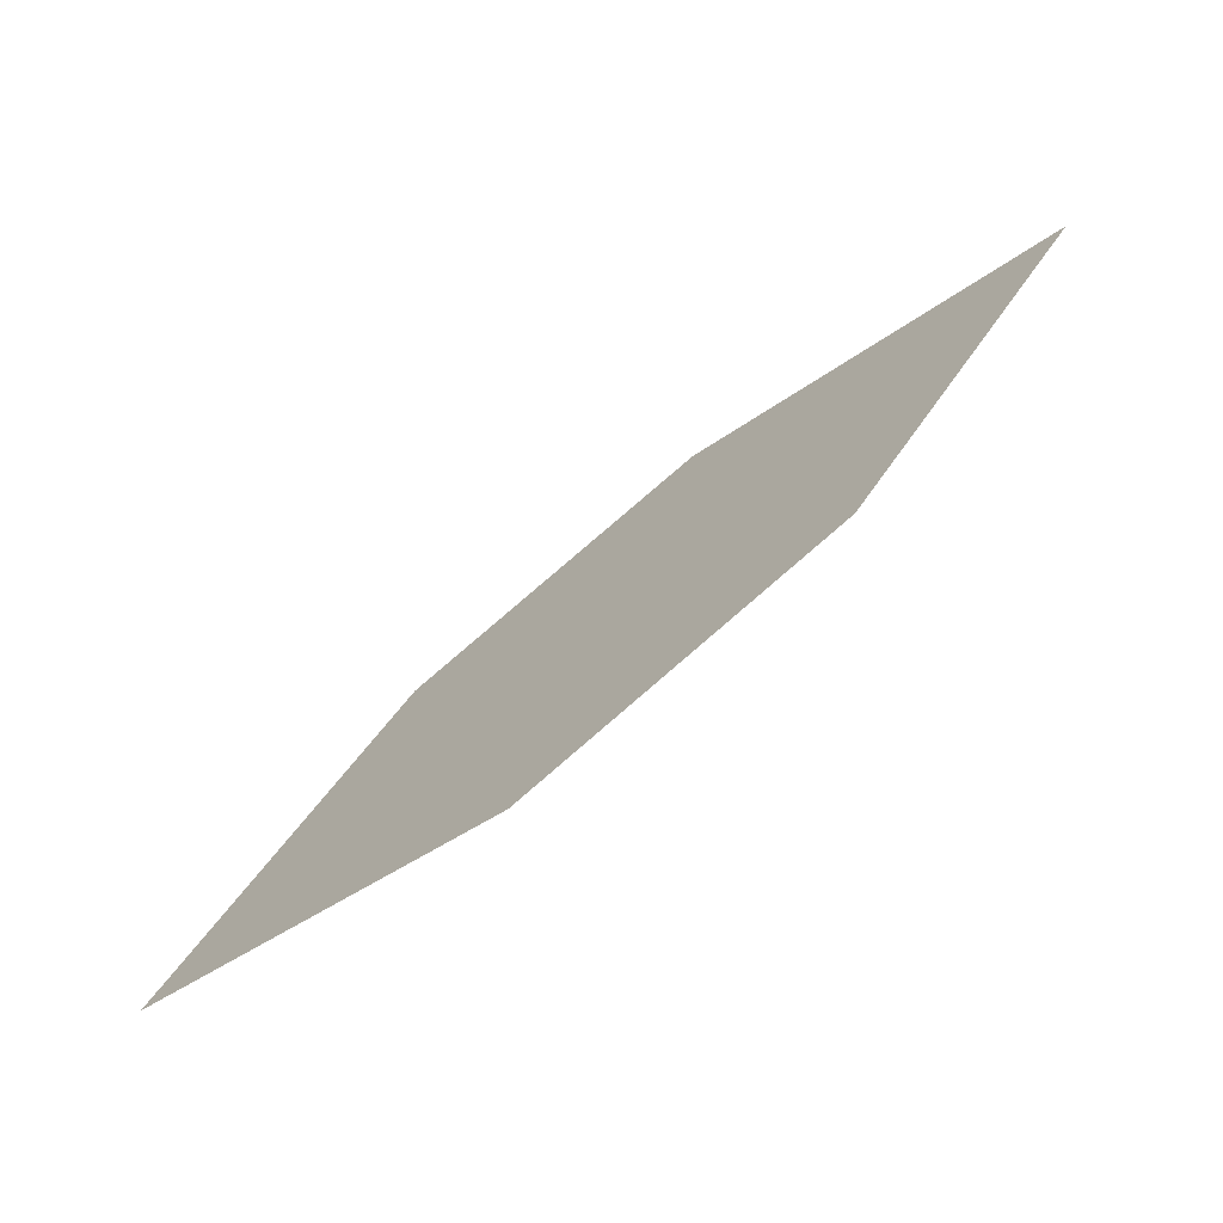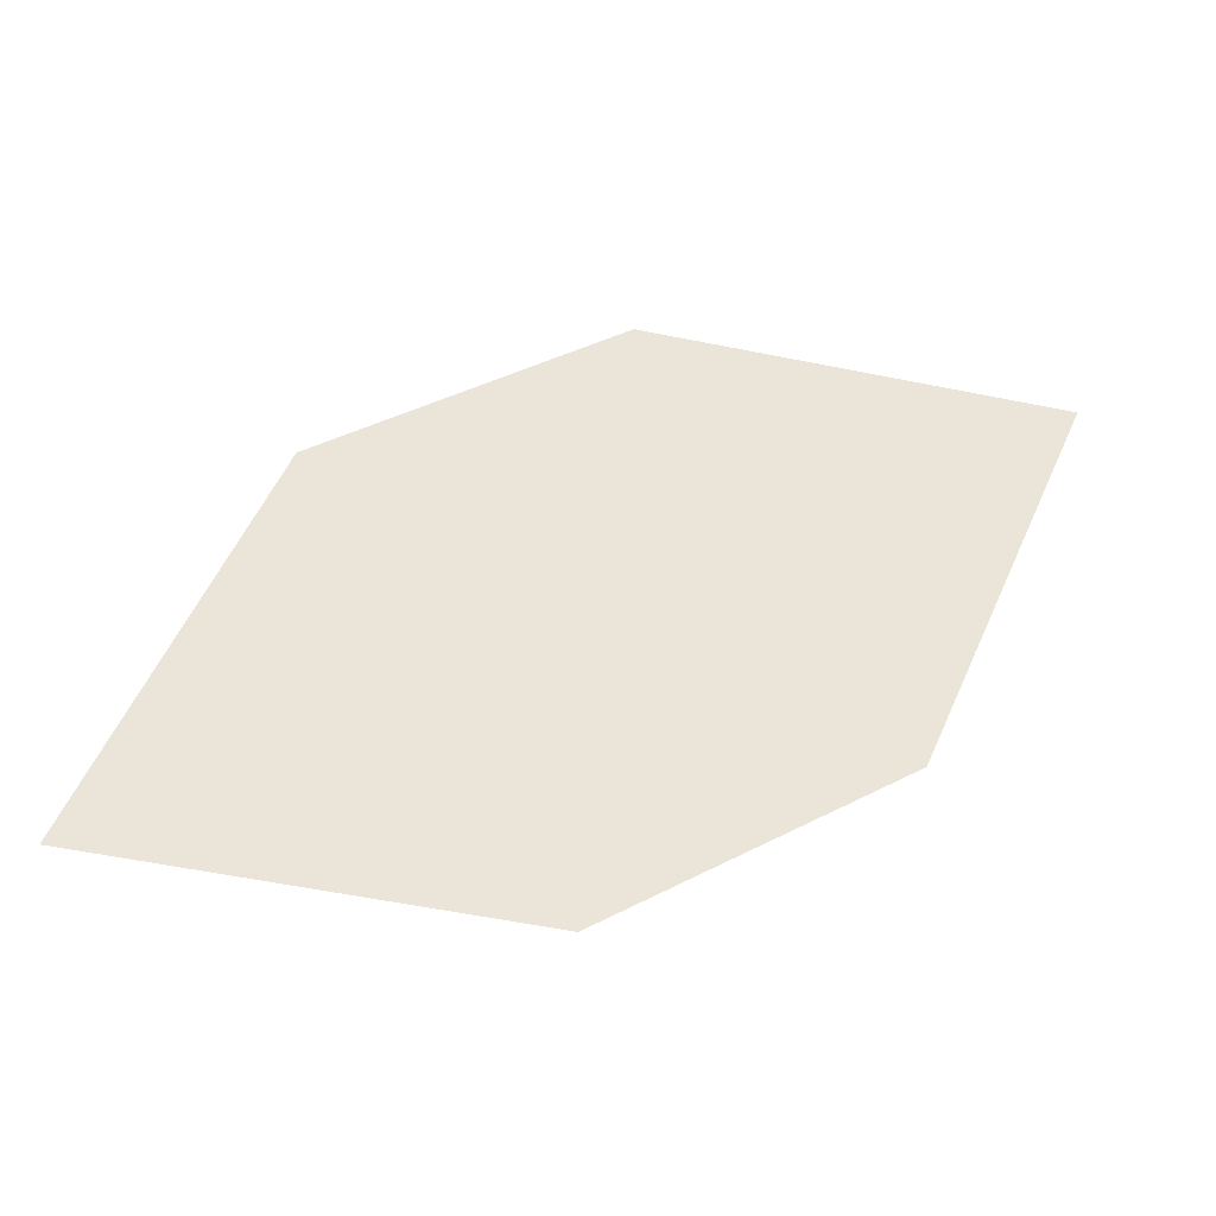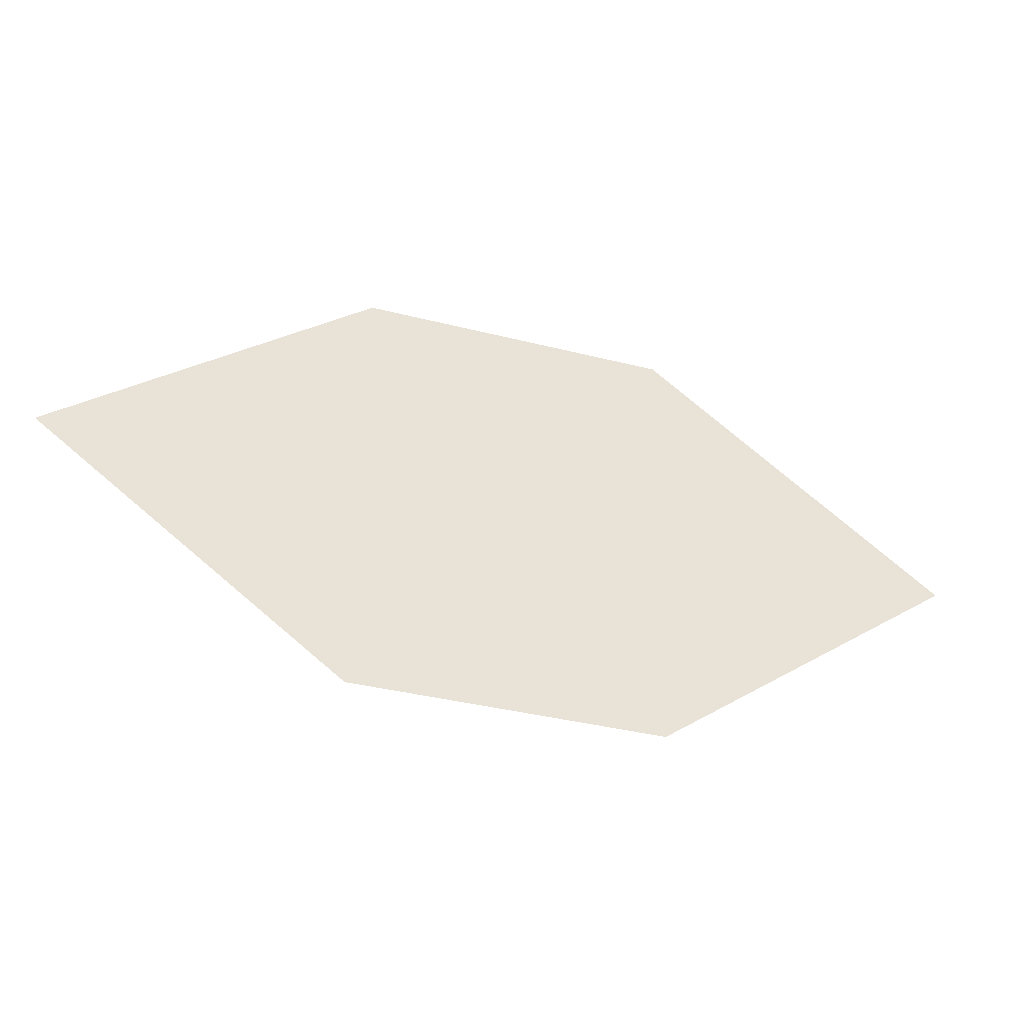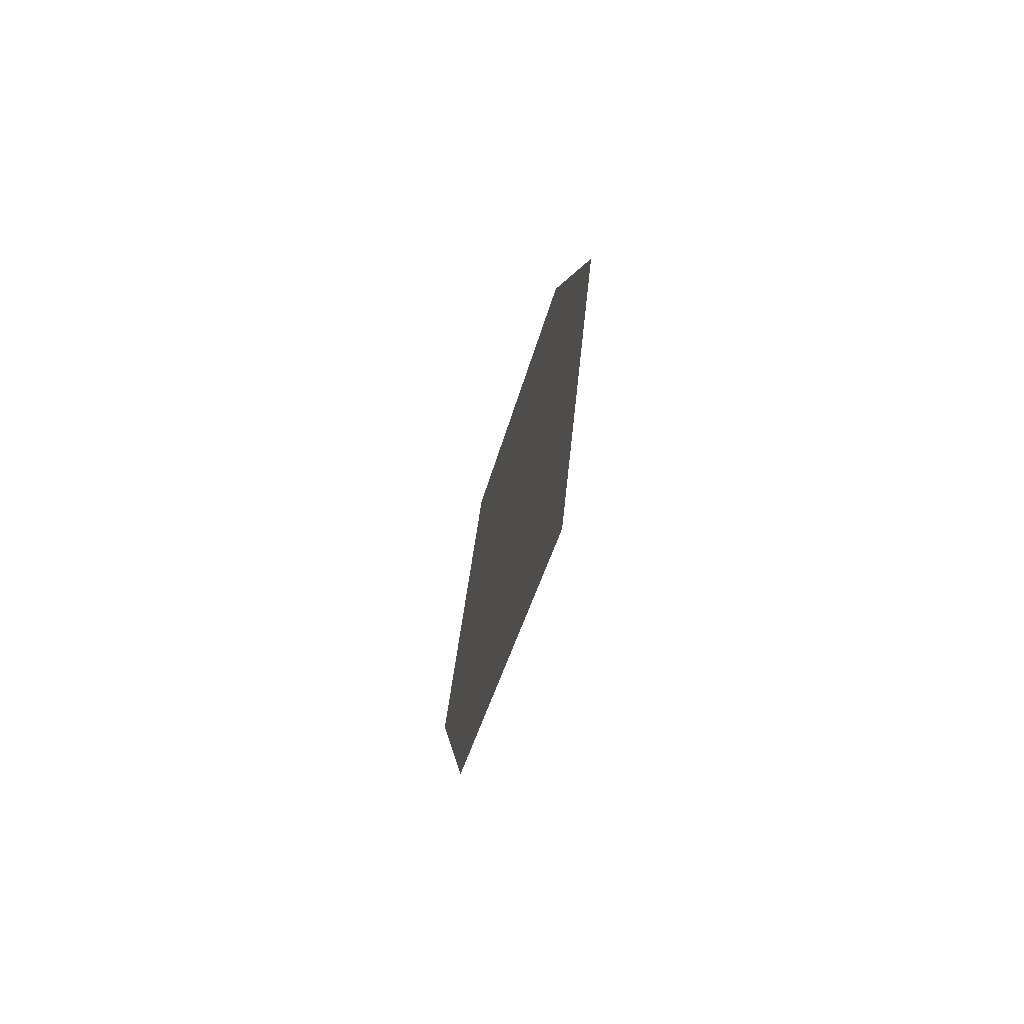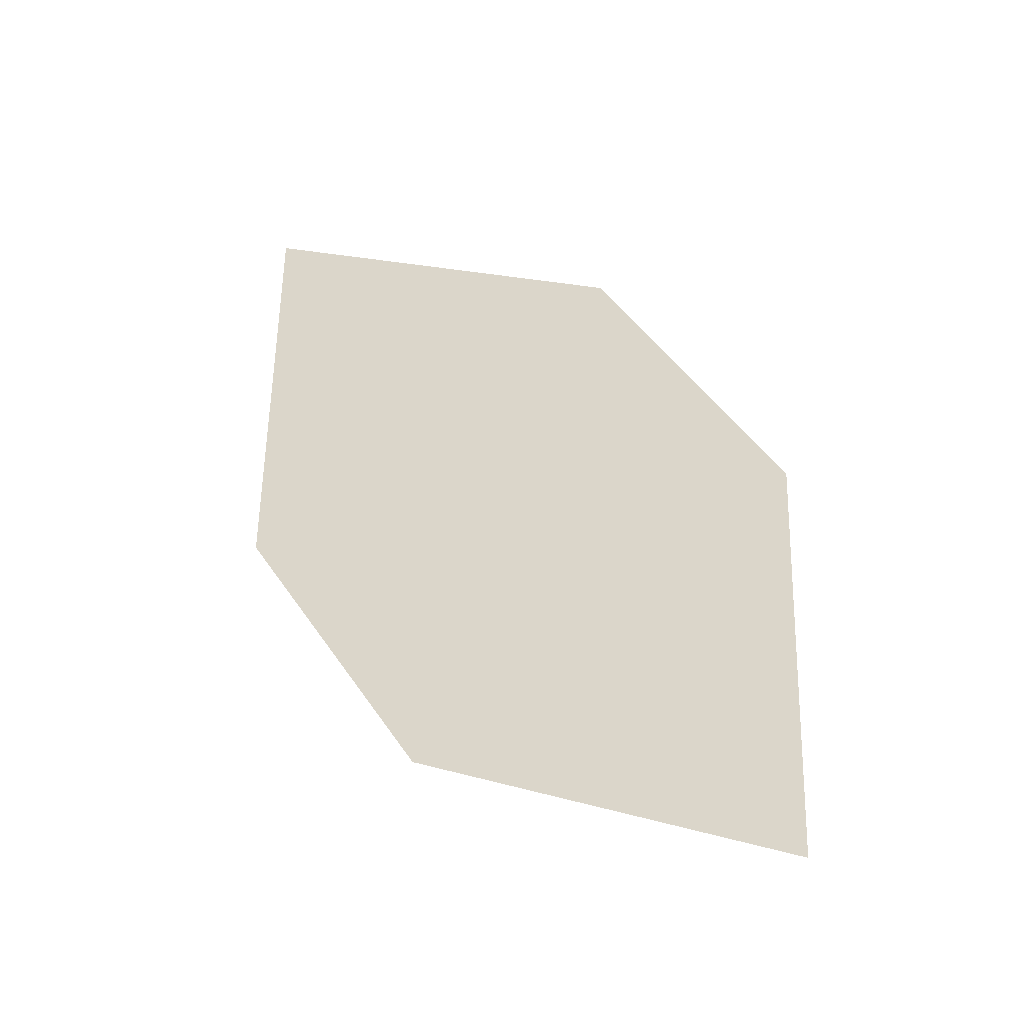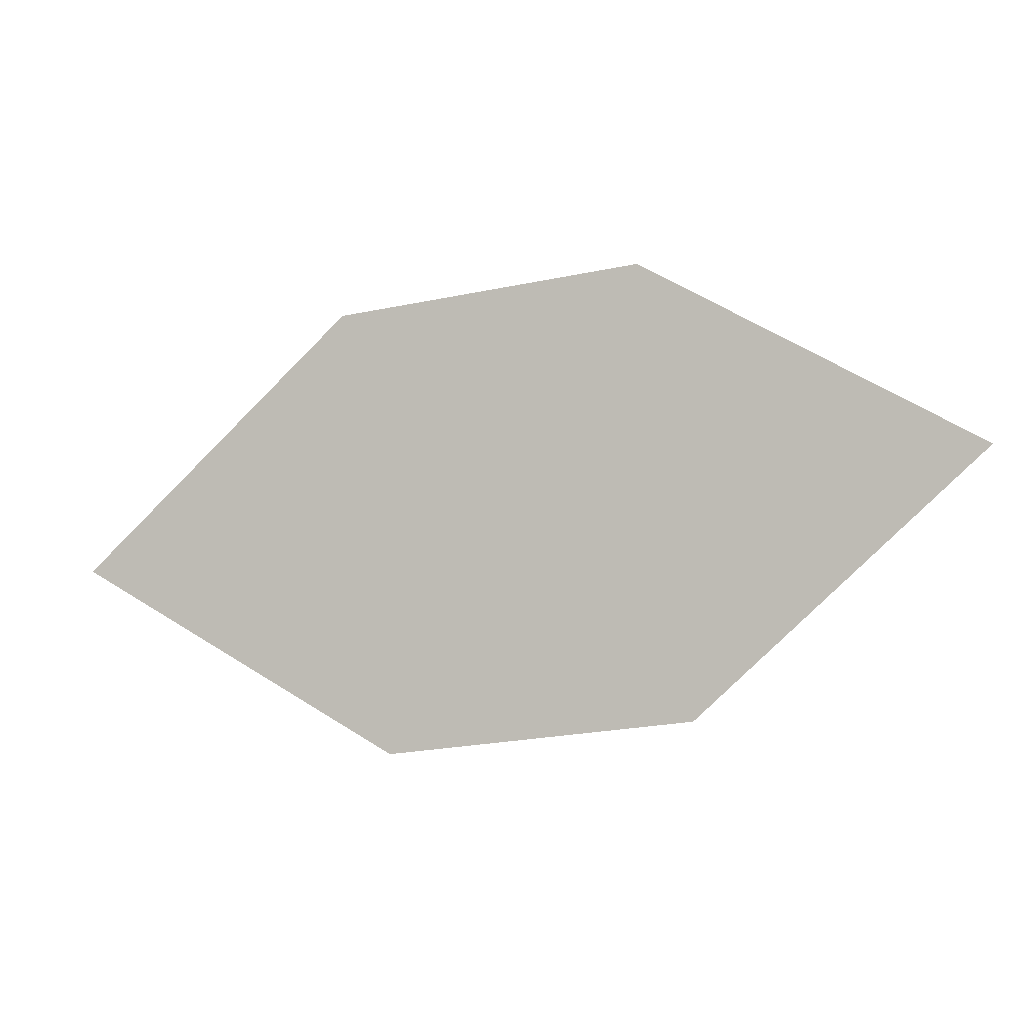
<metadata>
{"format":"obj","ext":"obj","renderer":"f3d","projection":"perspective","resolution":1024,"background":"white","views":[{"elev":-52.8,"azim":51.5,"up":"+Y"},{"elev":-16.0,"azim":1.8,"up":"+Y"},{"elev":61.6,"azim":31.0,"up":"+Z"},{"elev":28.1,"azim":105.0,"up":"+Y"},{"elev":70.3,"azim":-96.8,"up":"+Z"},{"elev":77.8,"azim":-156.4,"up":"+Z"}]}
</metadata>
<code>
o leaves.162
v -0.1284 -0.1963 1.205
v -0.1752 -0.1897 1.213
v -0.1472 -0.2377 1.22
v -0.2267 -0.2485 1.24
v -0.1799 -0.2551 1.232
v -0.2079 -0.2071 1.225
f 1 2 6 4
f 1 4 5 3

</code>
